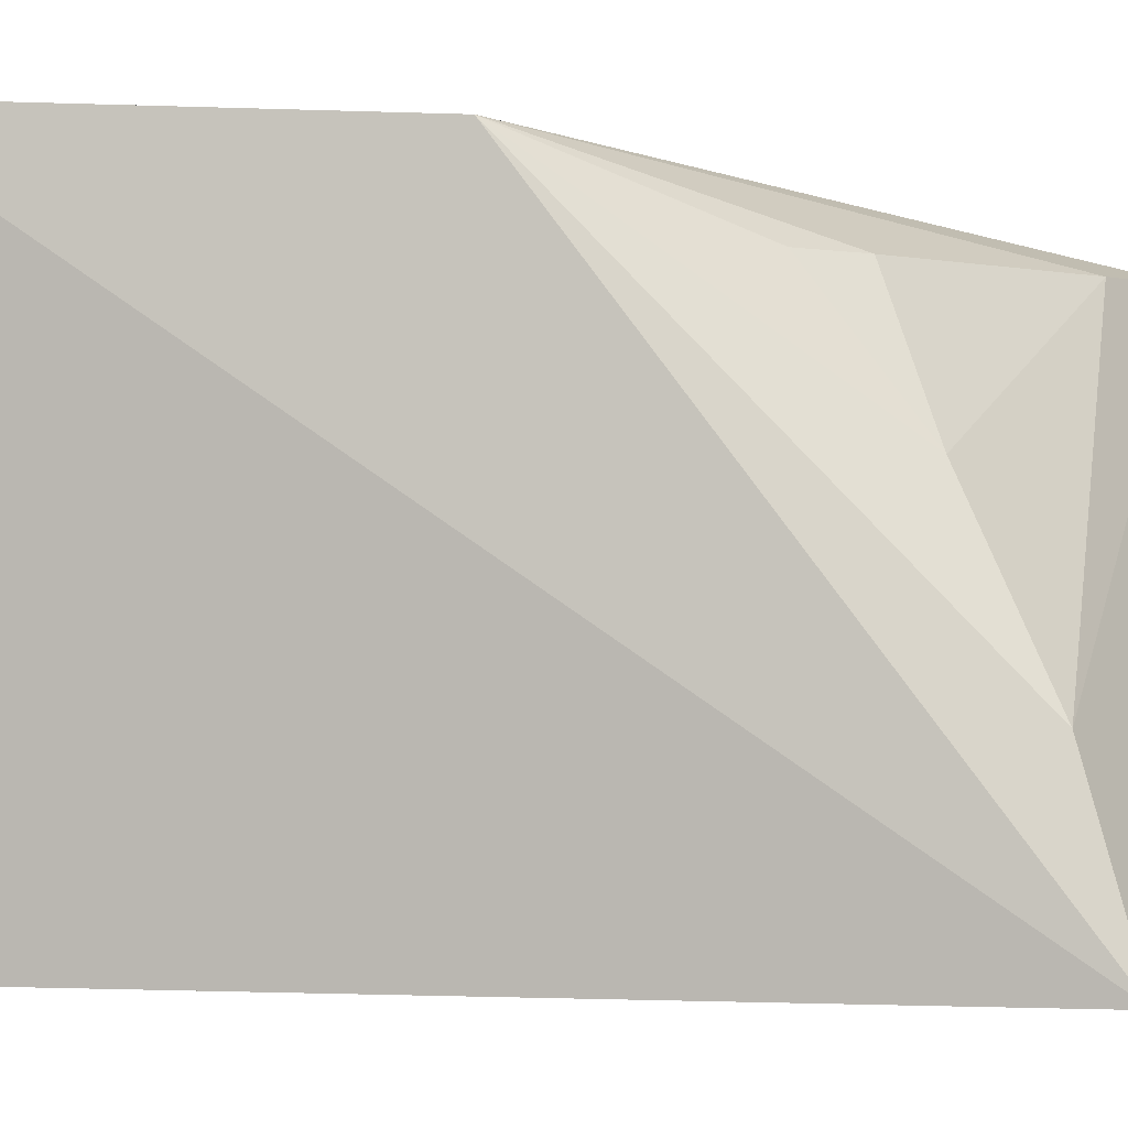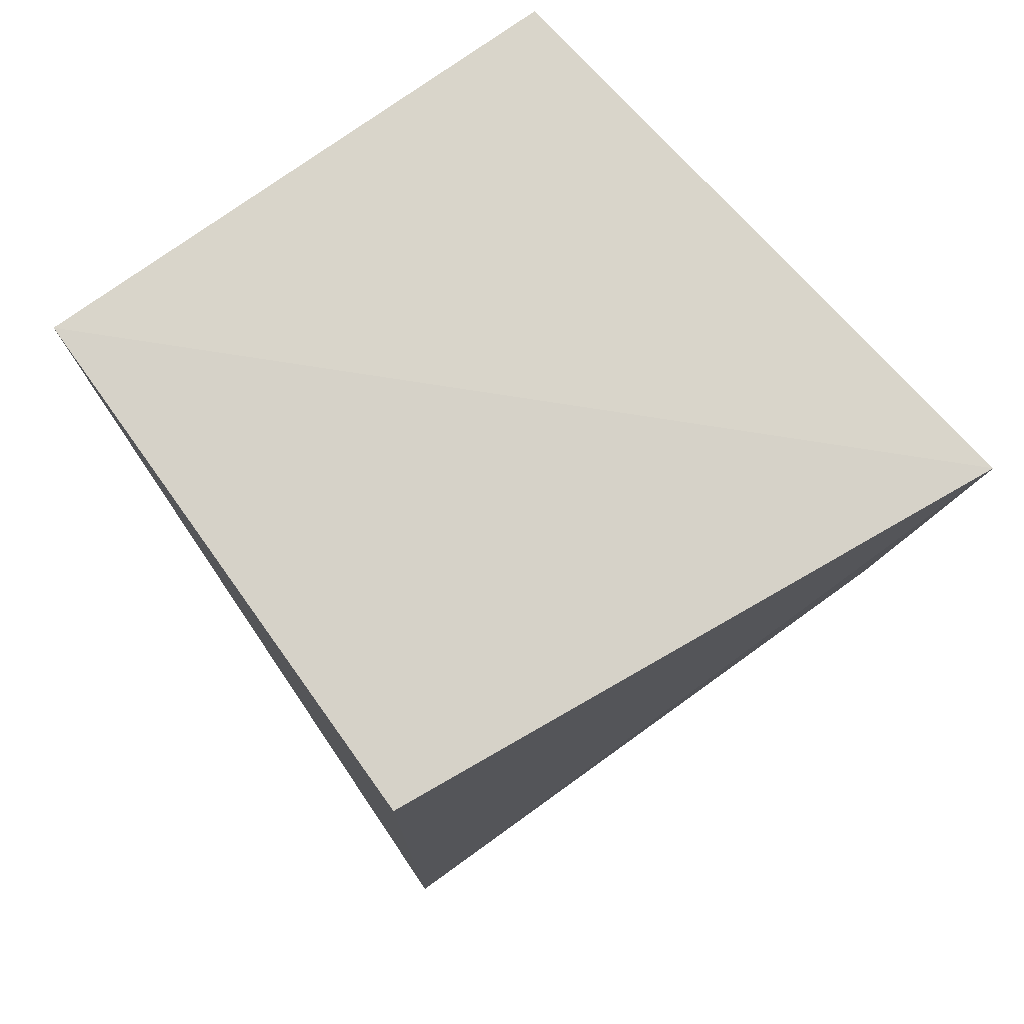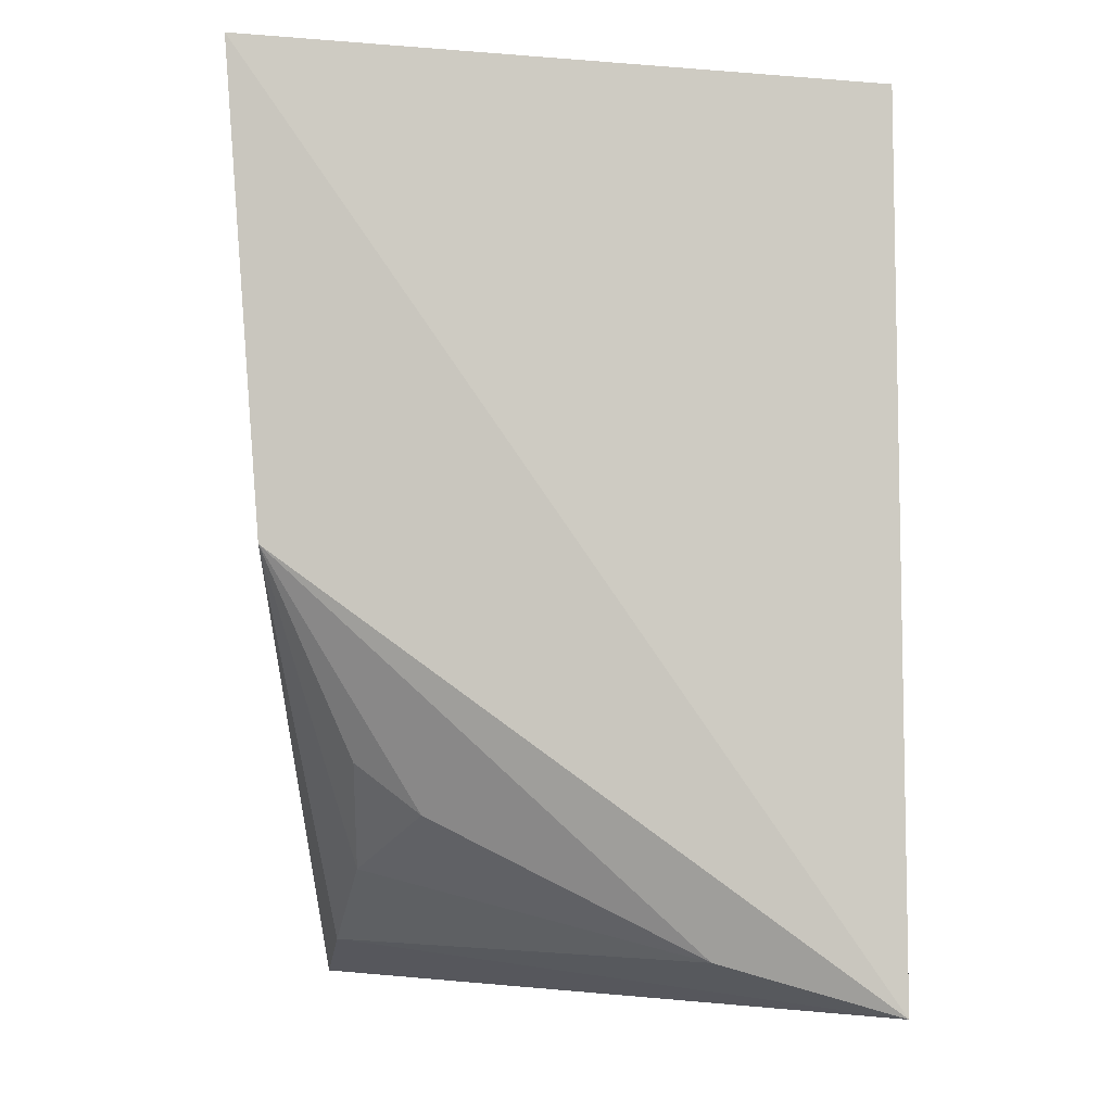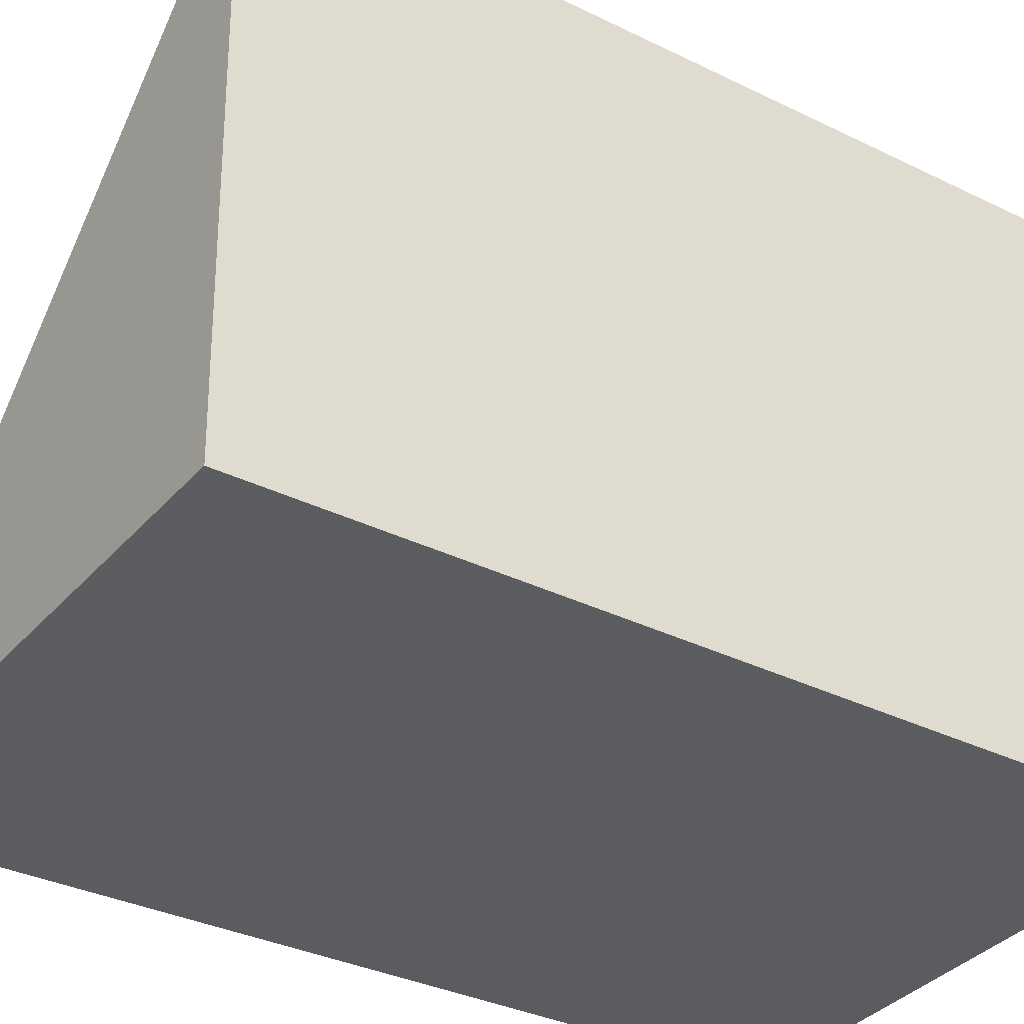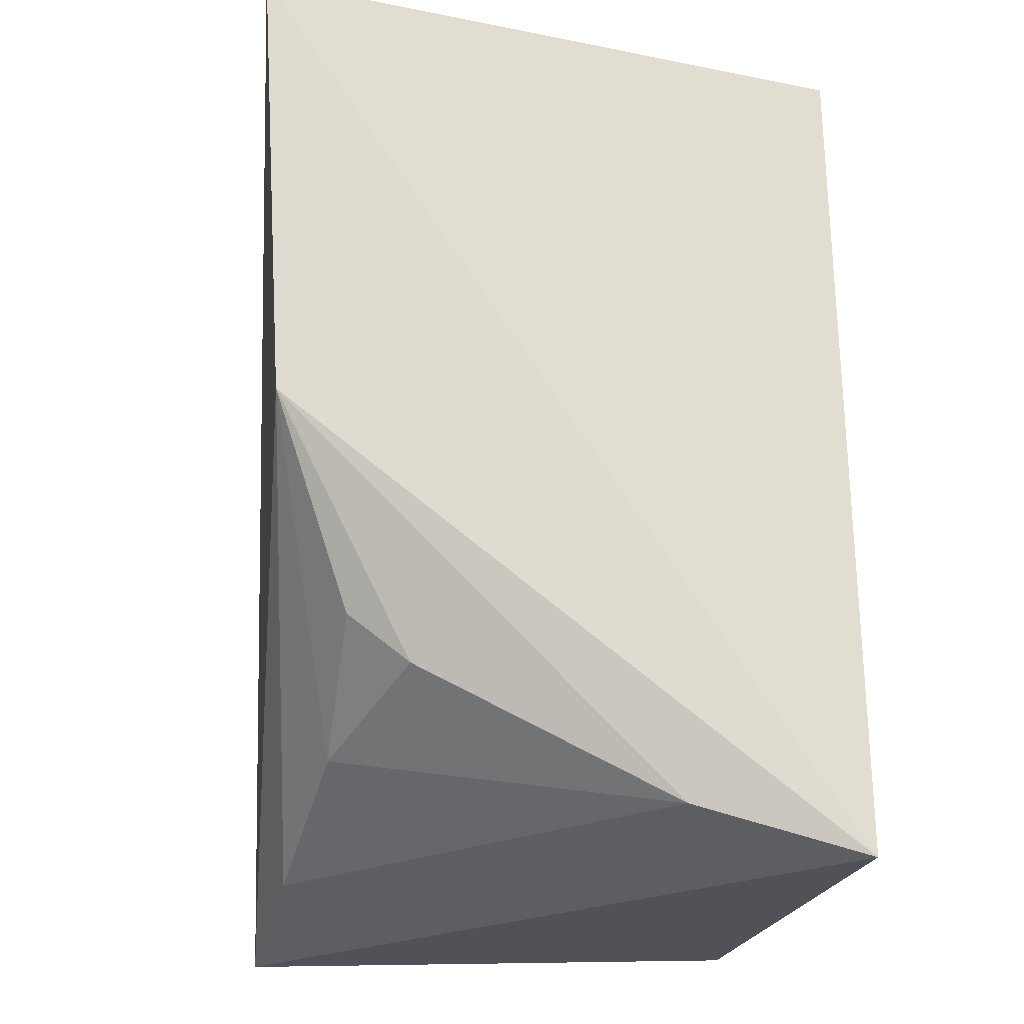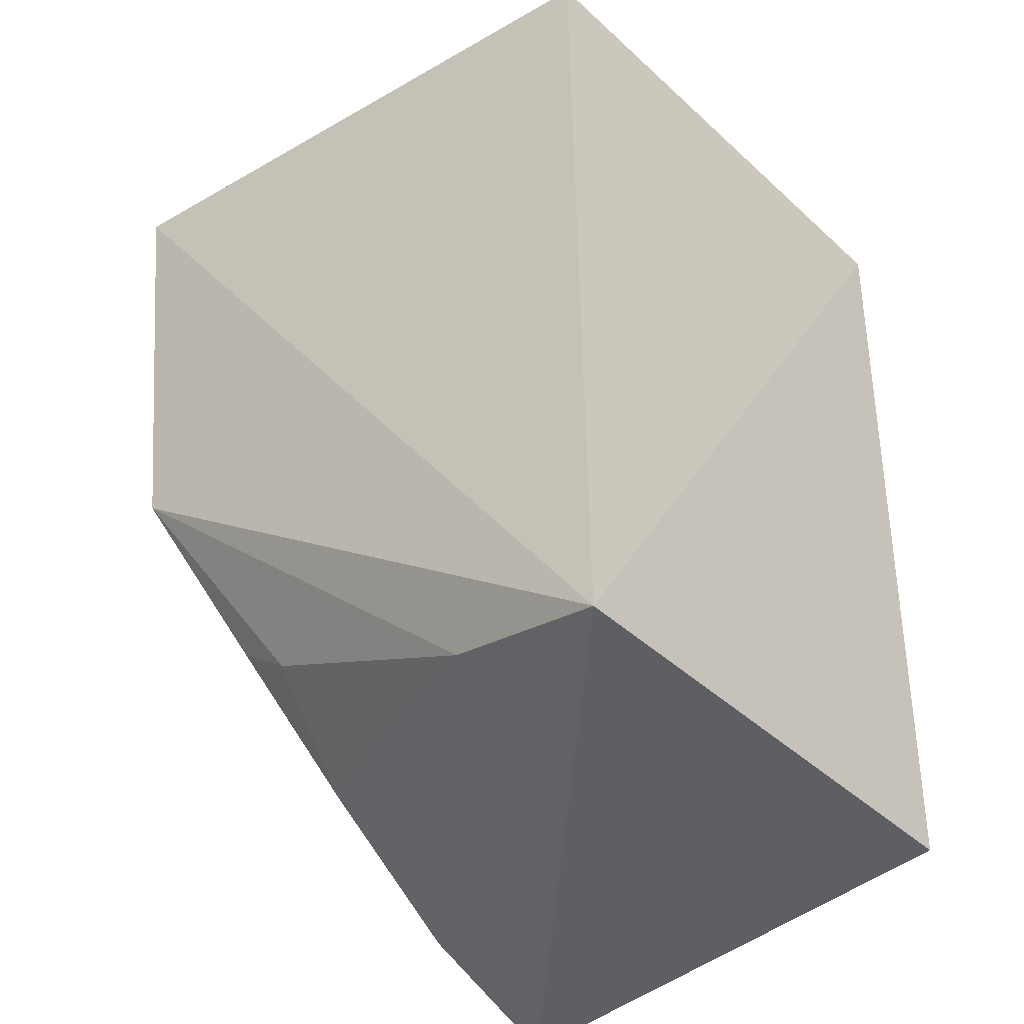
<metadata>
{"format":"obj","ext":"obj","renderer":"f3d","projection":"perspective","resolution":1024,"background":"white","views":[{"elev":-4.6,"azim":104.6,"up":"+Y"},{"elev":75.9,"azim":54.3,"up":"+Z"},{"elev":-4.3,"azim":177.5,"up":"+Z"},{"elev":-34.5,"azim":-123.3,"up":"+Y"},{"elev":-23.9,"azim":170.4,"up":"+Z"},{"elev":-40.9,"azim":-137.8,"up":"+Z"}]}
</metadata>
<code>
v -0.08753 -0.2652 -0.006406
v -0.08807 -0.2664 -0.1988
v -0.07307 -0.1296 -0.001539
v -0.2087 -0.1439 -0.006406
v -0.2087 -0.2652 -0.006406
v -0.2104 -0.1448 -0.1973
v -0.08007 -0.1364 -0.1026
v -0.2061 -0.2625 -0.1937
v -0.1123 -0.1541 -0.1567
v -0.09799 -0.1867 -0.1693
v -0.171 -0.1492 -0.1863
v -0.09837 -0.155 -0.146
v -0.09185 -0.2271 -0.1877
f 1 2 3
f 5 2 1
f 5 1 3
f 5 3 4
f 6 4 3
f 6 5 4
f 7 6 3
f 7 3 2
f 8 6 2
f 8 2 5
f 8 5 6
f 11 6 7
f 11 7 9
f 11 9 10
f 12 10 9
f 12 9 7
f 12 7 10
f 13 10 7
f 13 7 2
f 13 11 10
f 13 2 6
f 13 6 11

</code>
